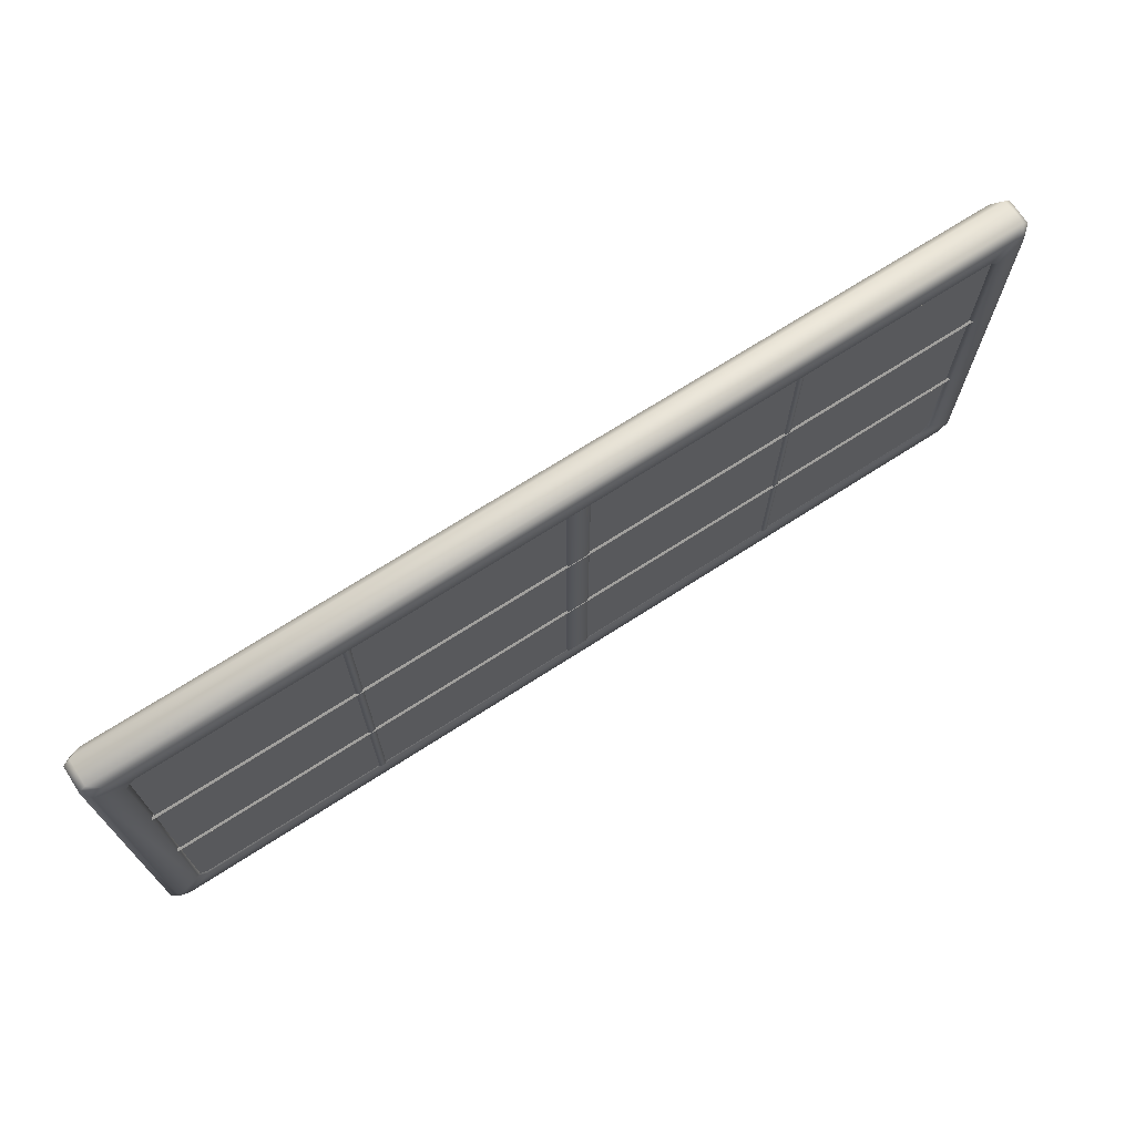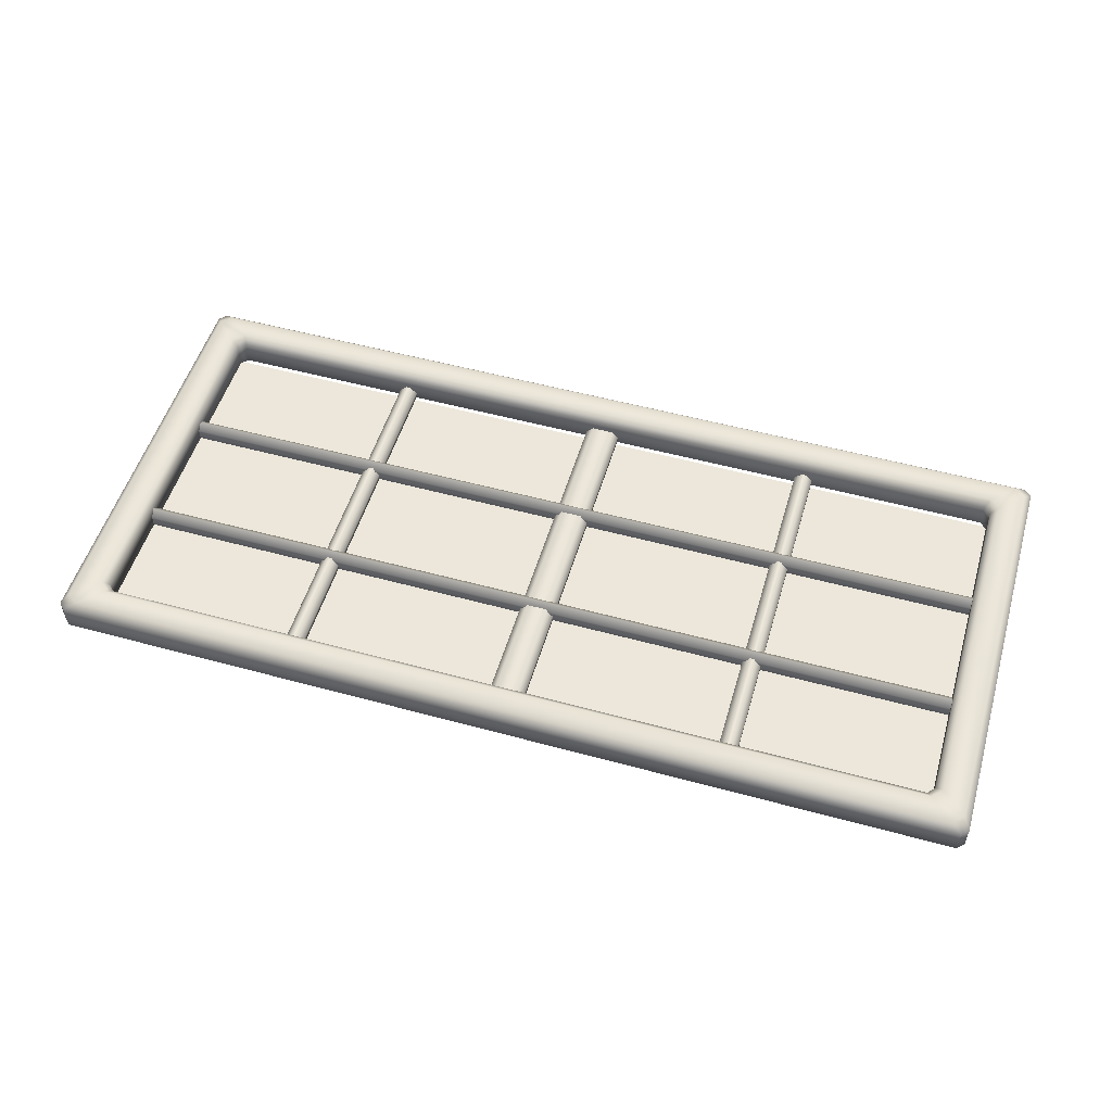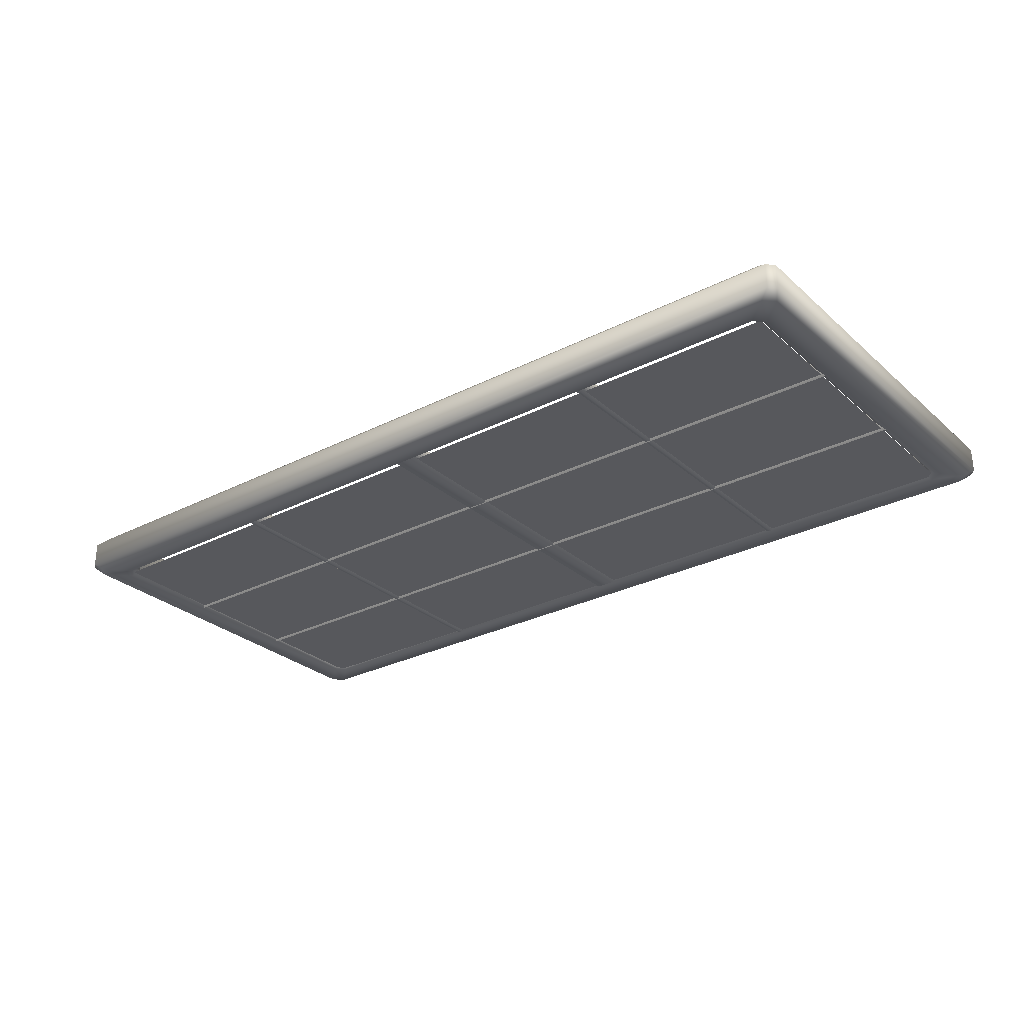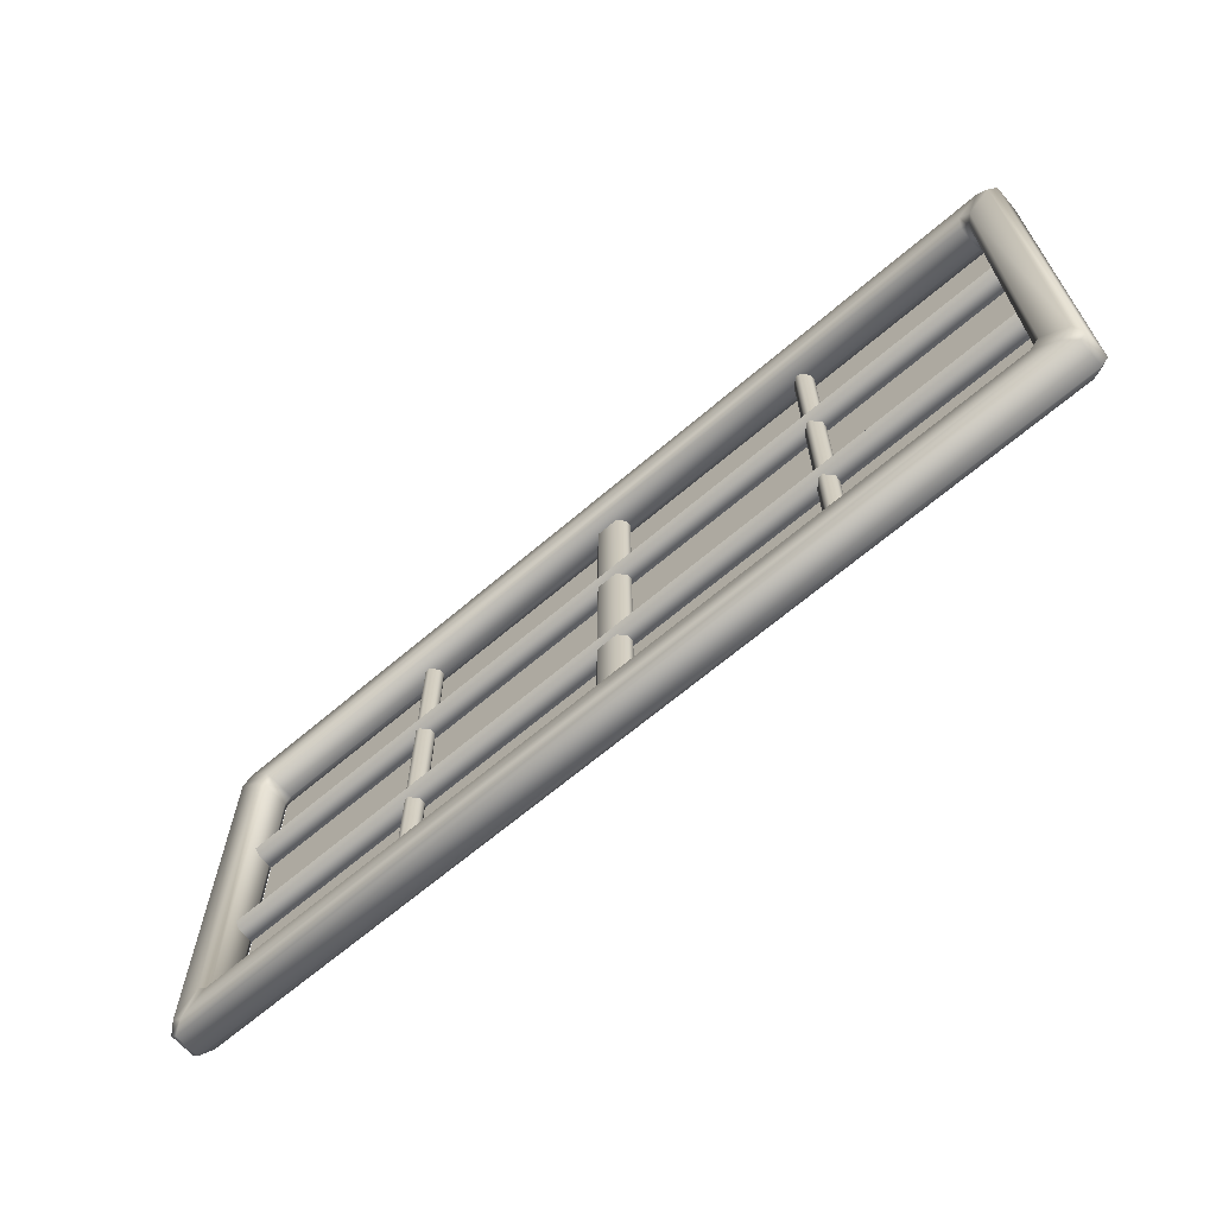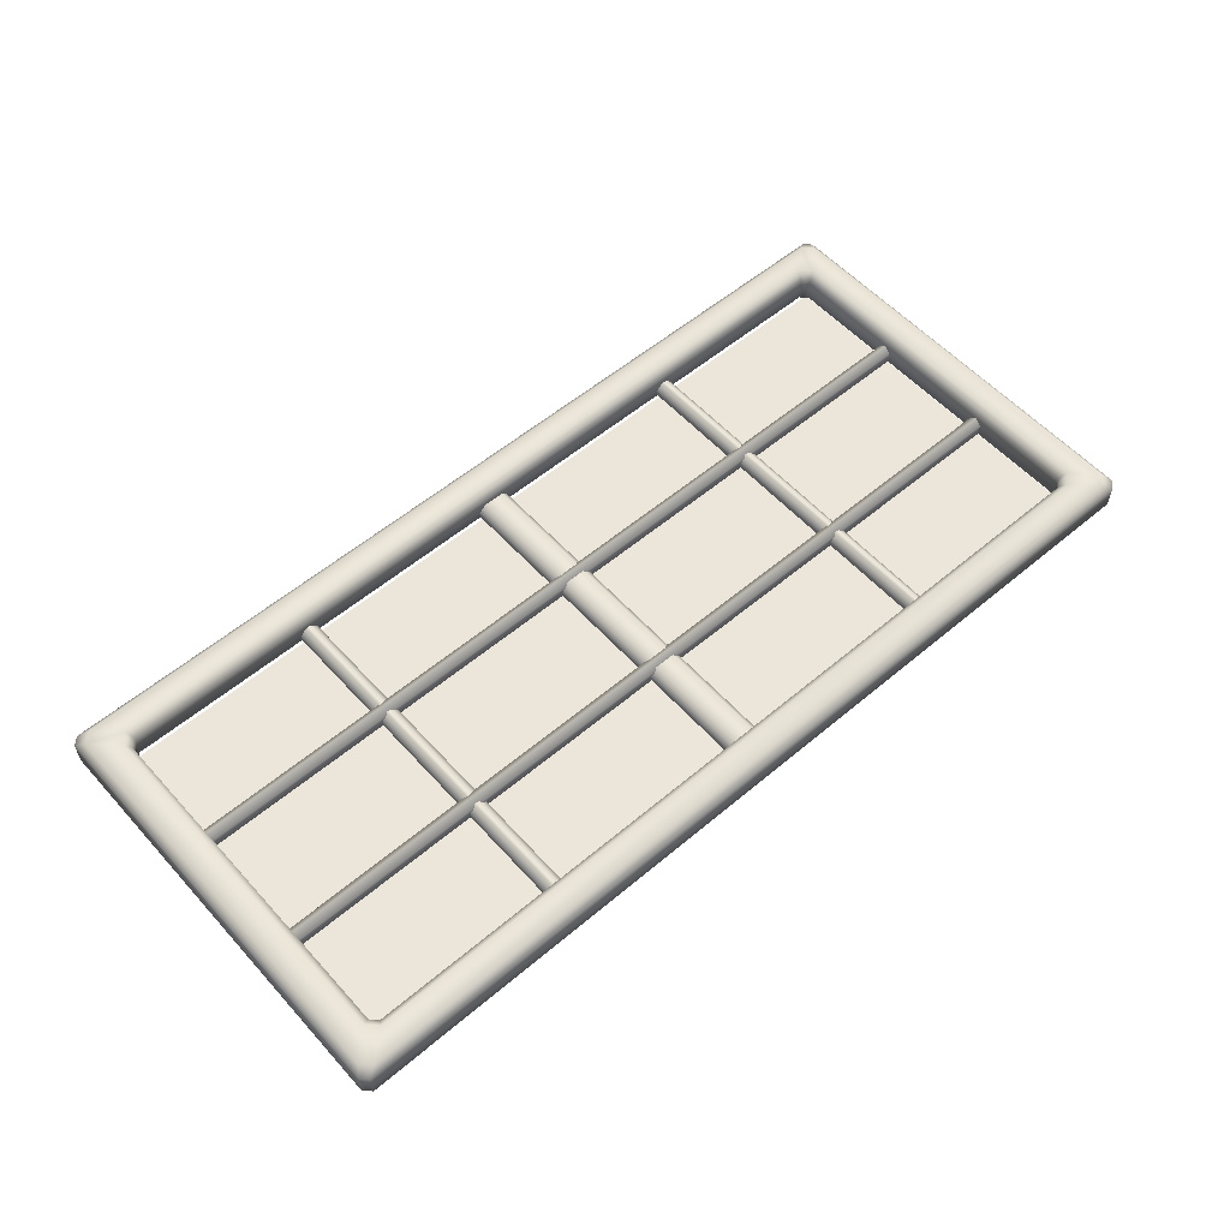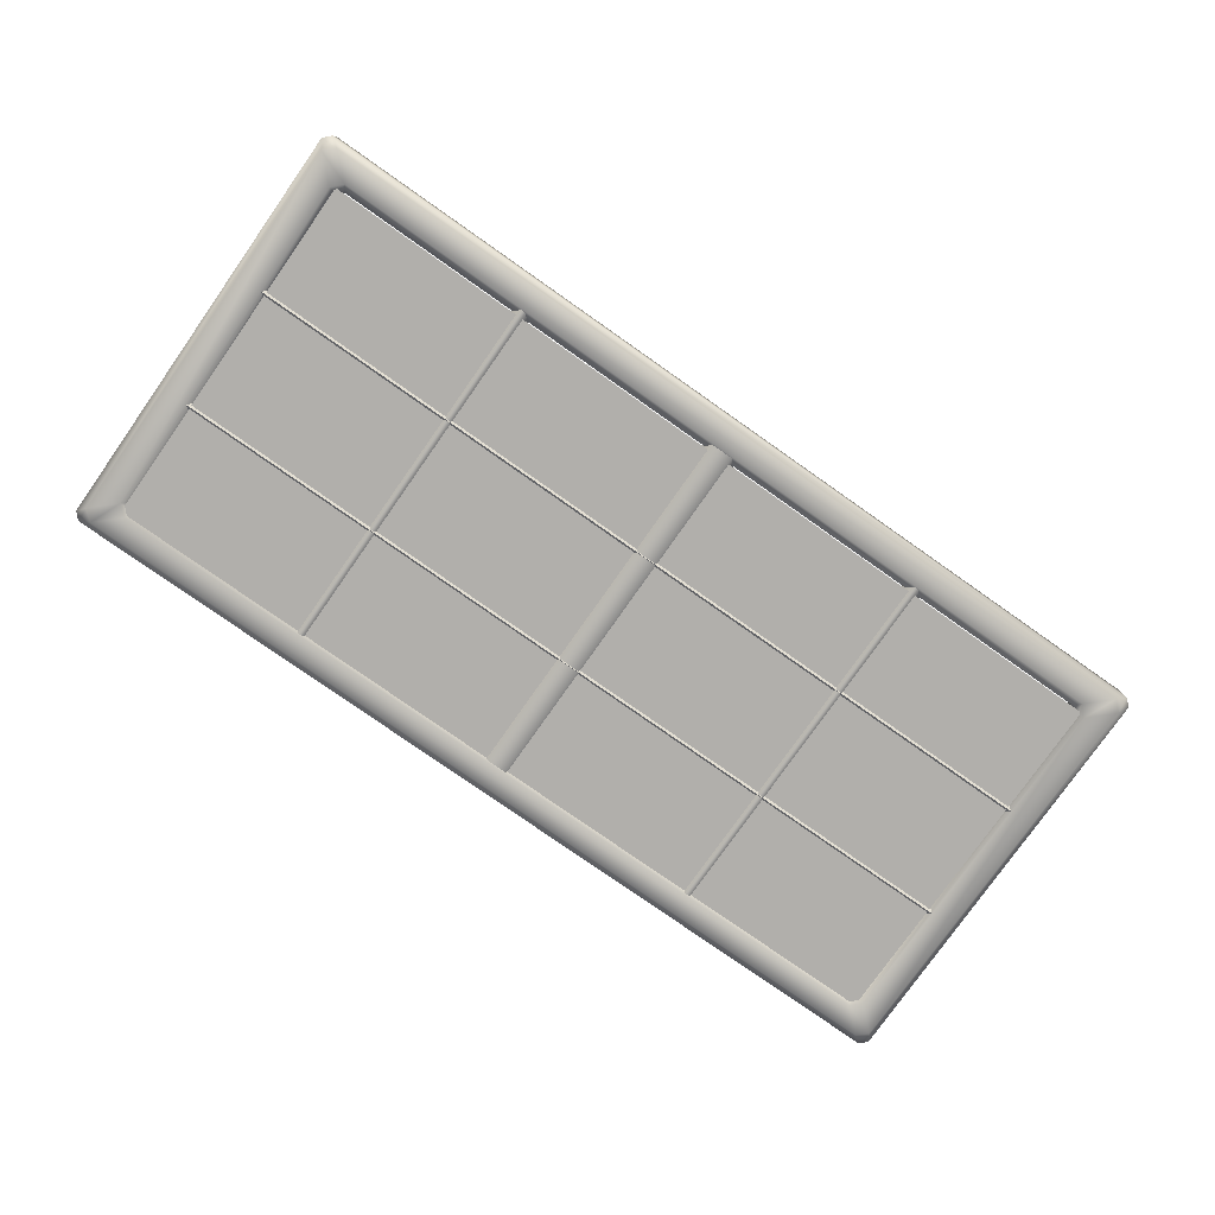
<metadata>
{"format":"obj","ext":"obj","renderer":"f3d","projection":"perspective","resolution":1024,"background":"white","views":[{"elev":70.4,"azim":-32.8,"up":"+Z"},{"elev":52.7,"azim":-163.6,"up":"+Y"},{"elev":-28.5,"azim":37.5,"up":"+Y"},{"elev":-65.7,"azim":-139.3,"up":"+Z"},{"elev":56.4,"azim":138.6,"up":"+Y"},{"elev":-78.2,"azim":-35.1,"up":"+Y"}]}
</metadata>
<code>
g ShopWindow_Long
v -2.077 0.0341 1.849
v -2.111 0 1.868
v -2.063 0 1.917
v -2.077 0.0341 1.849
v -2.063 0 1.917
v -2.043 0.0341 1.883
v -2.228 0 0.02854
v -2.176 0 -0.01671
v -2.228 0.0341 -0.05081
v -2.228 0 0.02854
v -2.228 0.0341 -0.05081
v -2.262 0.0341 -0.01671
v -2.077 0.0341 0.1586
v -2.077 0.1595 1.849
v -2.077 0.1595 0.1586
v -2.077 0.0341 1.849
v -2.043 0.1595 1.883
v -2.043 0.0341 1.883
v -2.063 0.1936 0.09037
v -2.176 0.1936 -0.01671
v 2.176 0.1936 -0.01671
v 2.063 0.1936 0.09037
v 2.111 0.1936 0.1391
v 2.228 0.1936 0.02854
v 2.262 0.1595 -0.01671
v 2.228 0.1595 -0.05081
v -2.043 0.0341 0.1245
v -2.043 0.1595 0.1245
v 2.043 0.1595 0.1245
v 2.043 0.0341 0.1245
v 2.111 0.1936 0.1391
v 2.228 0.1936 0.02854
v 2.228 0.1936 1.979
v 2.111 0.1936 1.868
v 2.063 0.1936 1.917
v -2.176 0.1936 2.024
v -2.063 0.1936 1.917
v 2.176 0.1936 2.024
v 2.228 0.1936 1.979
v 2.111 0.1936 1.868
v 1.112 0.005549 0.0407
v 1.088 0.005549 0.0407
v 1.088 0.005549 1.917
v 1.112 0.005549 1.917
v -2.262 0.0341 -0.01671
v -2.262 0.1595 -0.01671
v -2.262 0.1595 2.024
v -2.262 0.0341 2.024
v -2.228 0 0.02854
v -2.228 0 1.979
v -2.043 0.0341 1.883
v 2.043 0.0341 1.883
v 2.043 0.1595 1.883
v -2.043 0.1595 1.883
v 2.262 0.0341 2.024
v 2.262 0.1595 2.024
v 2.262 0.1595 -0.01671
v 2.262 0.0341 -0.01671
v -2.111 0 0.1391
v -2.228 0 0.02854
v -2.228 0 1.979
v -2.111 0 1.868
v -2.077 0.0341 0.1586
v -2.077 0.0341 1.849
v 2.077 0.0341 0.1586
v 2.077 0.1595 0.1586
v 2.077 0.1595 1.849
v 2.077 0.0341 1.849
v 1.054 0.03965 0.0407
v 1.054 0.06739 1.917
v 1.054 0.03965 1.917
v 1.054 0.06739 0.0407
v 1.088 0.1015 1.917
v 1.088 0.1015 0.0407
v 1.112 0.1015 0.0407
v 1.112 0.1015 1.917
v 1.088 0.1015 1.917
v 1.088 0.1015 0.0407
v 1.146 0.03965 1.917
v 1.146 0.06739 0.0407
v 1.146 0.03965 0.0407
v 1.146 0.06739 1.917
v 1.112 0.1015 0.0407
v 1.112 0.1015 1.917
v -2.125 0.03687 1.344
v 2.125 0.09247 1.344
v 2.125 0.03687 1.344
v -2.125 0.09247 1.344
v 2.125 0.1266 1.31
v -2.125 0.1266 1.31
v -1.088 0.005549 0.0407
v -1.112 0.005549 0.0407
v -1.112 0.005549 1.917
v -1.088 0.005549 1.917
v 2.125 0.03687 1.276
v -2.125 0.09247 1.276
v -2.125 0.03687 1.276
v 2.125 0.09247 1.276
v -2.125 0.1266 1.31
v 2.125 0.1266 1.31
v -1.146 0.03965 0.0407
v -1.146 0.06739 1.917
v -1.146 0.03965 1.917
v -1.146 0.06739 0.0407
v -1.112 0.1015 1.917
v -1.112 0.1015 0.0407
v 0.05138 0.005549 0.0407
v -0.05138 0.005549 0.0407
v -0.05138 0.005549 1.917
v 0.05138 0.005549 1.917
v -1.088 0.1015 0.0407
v -1.088 0.1015 1.917
v -1.112 0.1015 1.917
v -1.112 0.1015 0.0407
v -1.054 0.03965 1.917
v -1.054 0.06739 0.0407
v -1.054 0.03965 0.0407
v -1.054 0.06739 1.917
v -1.088 0.1015 0.0407
v -1.088 0.1015 1.917
v -0.08548 0.03965 0.0407
v -0.08548 0.06739 1.917
v -0.08548 0.03965 1.917
v -0.08548 0.06739 0.0407
v -0.05138 0.1015 1.917
v -0.05138 0.1015 0.0407
v 0.05138 0.1015 0.0407
v 0.05138 0.1015 1.917
v -0.05138 0.1015 1.917
v -0.05138 0.1015 0.0407
v 0.08548 0.03965 1.917
v 0.08548 0.06739 0.0407
v 0.08548 0.03965 0.0407
v 0.08548 0.06739 1.917
v 0.05138 0.1015 0.0407
v 0.05138 0.1015 1.917
v -2.125 0.03687 0.7241
v 2.125 0.09247 0.7241
v 2.125 0.03687 0.7241
v -2.125 0.09247 0.7241
v 2.125 0.1266 0.69
v -2.125 0.1266 0.69
v 2.125 0.03687 0.6559
v -2.125 0.09247 0.6559
v -2.125 0.03687 0.6559
v 2.125 0.09247 0.6559
v -2.125 0.1266 0.69
v 2.125 0.1266 0.69
v 2.077 0.0341 0.1586
v 2.063 0 0.09037
v 2.043 0.0341 0.1245
v 2.111 0 0.1391
v 2.077 0.0341 1.849
v 2.111 0 1.868
v 2.063 0 1.917
v 2.043 0.0341 1.883
v -2.043 0.0341 0.1245
v -2.111 0 0.1391
v -2.077 0.0341 0.1586
v -2.063 0 0.09037
v 2.043 0.0341 0.1245
v 2.063 0 0.09037
v 2.077 0.1595 1.849
v 2.111 0.1936 1.868
v 2.063 0.1936 1.917
v 2.043 0.1595 1.883
v 2.077 0.1595 0.1586
v 2.043 0.1595 0.1245
v 2.063 0.1936 0.09037
v 2.111 0.1936 0.1391
v -2.043 0.1595 0.1245
v -2.077 0.1595 0.1586
v -2.111 0.1936 0.1391
v -2.063 0.1936 0.09037
v -2.077 0.1595 1.849
v -2.043 0.1595 1.883
v -2.063 0.1936 1.917
v -2.111 0.1936 1.868
v -2.111 0.1936 0.1391
v -2.077 0.1595 0.1586
v 2.228 0 1.979
v 2.176 0 2.024
v 2.228 0.0341 2.058
v 2.262 0.0341 2.024
v 2.262 0.0341 -0.01671
v 2.228 0 0.02854
v 2.111 0 1.868
v 2.111 0 0.1391
v 2.228 0.0341 -0.05081
v 2.176 0 -0.01671
v -2.176 0 2.024
v -2.262 0.0341 2.024
v -2.228 0.0341 2.058
v -2.228 0 1.979
v -2.063 0 1.917
v -2.111 0 1.868
v 2.176 0 2.024
v 2.063 0 1.917
v 2.111 0 1.868
v 2.228 0 1.979
v 2.176 0.1936 2.024
v 2.228 0.1936 1.979
v 2.262 0.1595 2.024
v 2.228 0.1595 2.058
v -2.228 0.1595 2.058
v -2.176 0.1936 2.024
v -2.176 0.1936 -0.01671
v -2.228 0.1936 0.02854
v -2.262 0.1595 -0.01671
v -2.228 0.1595 -0.05081
v 2.063 0 1.917
v 2.043 0.0341 1.883
v -2.043 0.0341 1.883
v -2.063 0 1.917
v 2.111 0.1936 1.868
v 2.077 0.1595 1.849
v 2.077 0.1595 0.1586
v 2.111 0.1936 0.1391
v 2.063 0.1936 0.09037
v 2.043 0.1595 0.1245
v -2.043 0.1595 0.1245
v -2.063 0.1936 0.09037
v 2.043 0.1595 1.883
v 2.063 0.1936 1.917
v -2.063 0.1936 1.917
v -2.043 0.1595 1.883
v -2.176 0 -0.01671
v -2.228 0 0.02854
v -2.111 0 0.1391
v -2.063 0 0.09037
v 2.063 0 0.09037
v 2.176 0 -0.01671
v 2.228 0 0.02854
v 2.111 0 0.1391
v 2.176 0 -0.01671
v 2.228 0.0341 -0.05081
v -2.228 0.0341 -0.05081
v -2.176 0 -0.01671
v 2.228 0.0341 2.058
v 2.176 0 2.024
v -2.176 0 2.024
v -2.228 0.0341 2.058
v 2.262 0.1595 2.024
v 2.228 0.1936 1.979
v 2.228 0.1936 0.02854
v 2.262 0.1595 -0.01671
v 2.228 0.1595 -0.05081
v 2.176 0.1936 -0.01671
v -2.176 0.1936 -0.01671
v -2.228 0.1595 -0.05081
v -2.228 0.0341 2.058
v -2.262 0.0341 2.024
v -2.262 0.1595 2.024
v -2.228 0.1595 2.058
v 2.228 0.1595 2.058
v 2.228 0.0341 2.058
v 2.262 0.0341 2.024
v 2.262 0.1595 2.024
v -2.228 0.1595 -0.05081
v -2.262 0.1595 -0.01671
v -2.262 0.0341 -0.01671
v -2.228 0.0341 -0.05081
v 2.228 0.0341 -0.05081
v 2.228 0.1595 -0.05081
v 2.262 0.1595 -0.01671
v 2.262 0.0341 -0.01671
v -2.111 0.1936 1.868
v -2.063 0.1936 1.917
v -2.176 0.1936 2.024
v -2.228 0.1936 1.979
v -2.228 0.1595 2.058
v -2.262 0.1595 2.024
v -2.262 0.1595 -0.01671
v -2.228 0.1936 0.02854
v -2.111 0.1936 0.1391
v -2.063 0.1936 0.09037
v -2.176 0.1936 -0.01671
v 2.043 0.0341 1.883
v 2.077 0.0341 1.849
v 2.077 0.1595 1.849
v 2.043 0.1595 1.883
v 2.077 0.0341 0.1586
v 2.043 0.0341 0.1245
v 2.043 0.1595 0.1245
v 2.077 0.1595 0.1586
v -2.043 0.0341 0.1245
v -2.077 0.0341 0.1586
v -2.077 0.1595 0.1586
v -2.043 0.1595 0.1245
v 1.054 0.03965 1.917
v 1.088 0.005549 1.917
v 1.088 0.005549 0.0407
v 1.054 0.03965 0.0407
v 1.112 0.005549 1.917
v 1.146 0.03965 1.917
v 1.146 0.03965 0.0407
v 1.112 0.005549 0.0407
v 2.125 0.03687 1.344
v 2.125 0.002769 1.31
v -2.125 0.002769 1.31
v -2.125 0.03687 1.344
v 2.125 0.002769 1.31
v 2.125 0.03687 1.276
v -2.125 0.03687 1.276
v -2.125 0.002769 1.31
v -1.146 0.03965 1.917
v -1.112 0.005549 1.917
v -1.112 0.005549 0.0407
v -1.146 0.03965 0.0407
v -1.088 0.005549 1.917
v -1.054 0.03965 1.917
v -1.054 0.03965 0.0407
v -1.088 0.005549 0.0407
v -0.08548 0.03965 1.917
v -0.05138 0.005549 1.917
v -0.05138 0.005549 0.0407
v -0.08548 0.03965 0.0407
v 0.05138 0.005549 1.917
v 0.08548 0.03965 1.917
v 0.08548 0.03965 0.0407
v 0.05138 0.005549 0.0407
v 2.125 0.03687 0.7241
v 2.125 0.002769 0.69
v -2.125 0.002769 0.69
v -2.125 0.03687 0.7241
v 2.125 0.002769 0.69
v 2.125 0.03687 0.6559
v -2.125 0.03687 0.6559
v -2.125 0.002769 0.69
v 2.089 0.01228 0.04519
v 2.089 0.01228 1.88
v -2.089 0.01228 1.88
v -2.089 0.01228 0.04519
g ShopWindow_Long_0
f 3 2 1
f 6 5 4
f 9 8 7
f 12 11 10
f 15 14 13
f 14 16 13
f 14 17 16
f 17 18 16
f 21 20 19
f 22 21 19
f 22 23 21
f 23 24 21
f 24 25 21
f 25 26 21
f 29 28 27
f 30 29 27
f 33 32 31
f 34 33 31
f 37 36 35
f 36 38 35
f 38 39 35
f 39 40 35
f 43 42 41
f 44 43 41
f 47 46 45
f 48 47 45
f 45 49 48
f 49 50 48
f 53 52 51
f 54 53 51
f 57 56 55
f 58 57 55
f 61 60 59
f 62 61 59
f 59 63 62
f 63 64 62
f 67 66 65
f 68 67 65
f 71 70 69
f 70 72 69
f 72 70 73
f 74 72 73
f 77 76 75
f 78 77 75
f 81 80 79
f 80 82 79
f 80 83 82
f 83 84 82
f 87 86 85
f 86 88 85
f 88 86 89
f 90 88 89
f 93 92 91
f 94 93 91
f 97 96 95
f 96 98 95
f 96 99 98
f 99 100 98
f 103 102 101
f 102 104 101
f 104 102 105
f 106 104 105
f 109 108 107
f 110 109 107
f 113 112 111
f 114 113 111
f 117 116 115
f 116 118 115
f 116 119 118
f 119 120 118
f 123 122 121
f 122 124 121
f 124 122 125
f 126 124 125
f 129 128 127
f 130 129 127
f 133 132 131
f 132 134 131
f 132 135 134
f 135 136 134
f 139 138 137
f 138 140 137
f 140 138 141
f 142 140 141
f 145 144 143
f 144 146 143
f 144 147 146
f 147 148 146
f 151 150 149
f 150 152 149
f 149 152 153
f 152 154 153
f 154 155 153
f 155 156 153
f 159 158 157
f 158 160 157
f 157 160 161
f 160 162 161
f 165 164 163
f 166 165 163
f 169 168 167
f 170 169 167
f 173 172 171
f 174 173 171
f 177 176 175
f 178 177 175
f 179 178 175
f 180 179 175
f 183 182 181
f 184 183 181
f 185 184 181
f 186 185 181
f 186 181 187
f 188 186 187
f 189 185 186
f 190 189 186
f 193 192 191
f 192 194 191
f 191 194 195
f 194 196 195
f 197 191 195
f 198 197 195
f 198 199 197
f 199 200 197
f 203 202 201
f 204 203 201
f 205 204 201
f 206 205 201
f 209 208 207
f 210 209 207
f 213 212 211
f 214 213 211
f 217 216 215
f 218 217 215
f 221 220 219
f 222 221 219
f 225 224 223
f 226 225 223
f 229 228 227
f 230 229 227
f 230 227 231
f 227 232 231
f 232 233 231
f 233 234 231
f 237 236 235
f 238 237 235
f 241 240 239
f 242 241 239
f 245 244 243
f 246 245 243
f 249 248 247
f 250 249 247
f 253 252 251
f 254 253 251
f 255 254 251
f 256 255 251
f 256 257 255
f 257 258 255
f 261 260 259
f 262 261 259
f 262 259 263
f 259 264 263
f 264 265 263
f 265 266 263
f 269 268 267
f 270 269 267
f 271 269 270
f 272 271 270
f 273 272 270
f 274 273 270
f 274 270 267
f 275 274 267
f 275 276 274
f 276 277 274
f 280 279 278
f 281 280 278
f 284 283 282
f 285 284 282
f 288 287 286
f 289 288 286
f 292 291 290
f 293 292 290
f 296 295 294
f 297 296 294
f 300 299 298
f 301 300 298
f 304 303 302
f 305 304 302
f 308 307 306
f 309 308 306
f 312 311 310
f 313 312 310
f 316 315 314
f 317 316 314
f 320 319 318
f 321 320 318
f 324 323 322
f 325 324 322
f 328 327 326
f 329 328 326
g ShopWindow_Long_1
f 332 331 330
f 333 332 330

</code>
